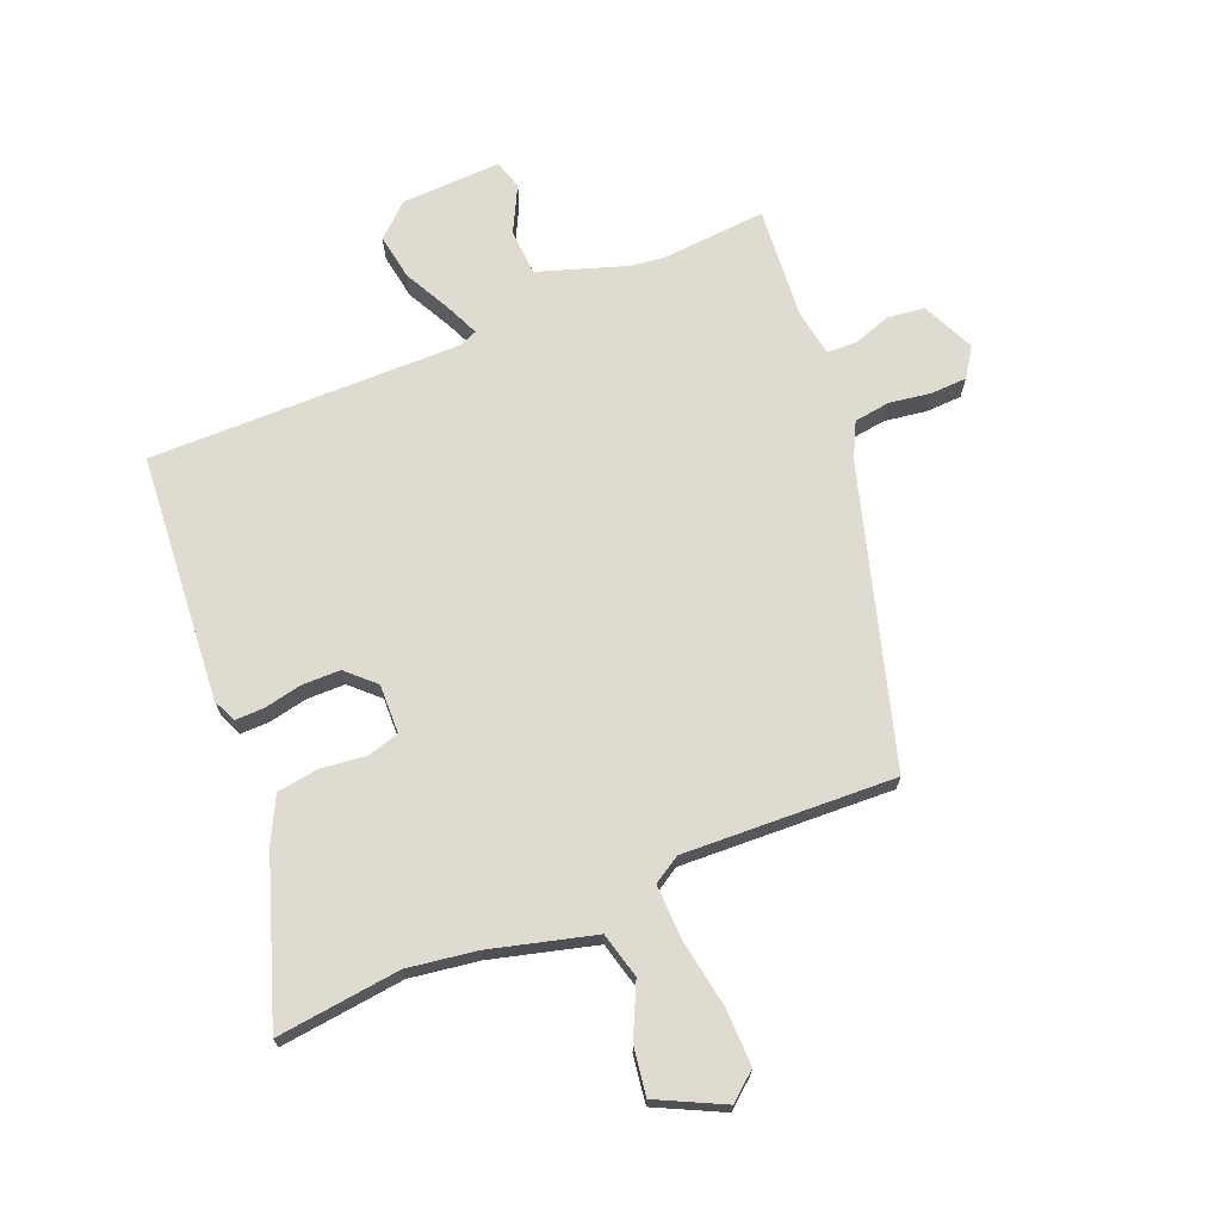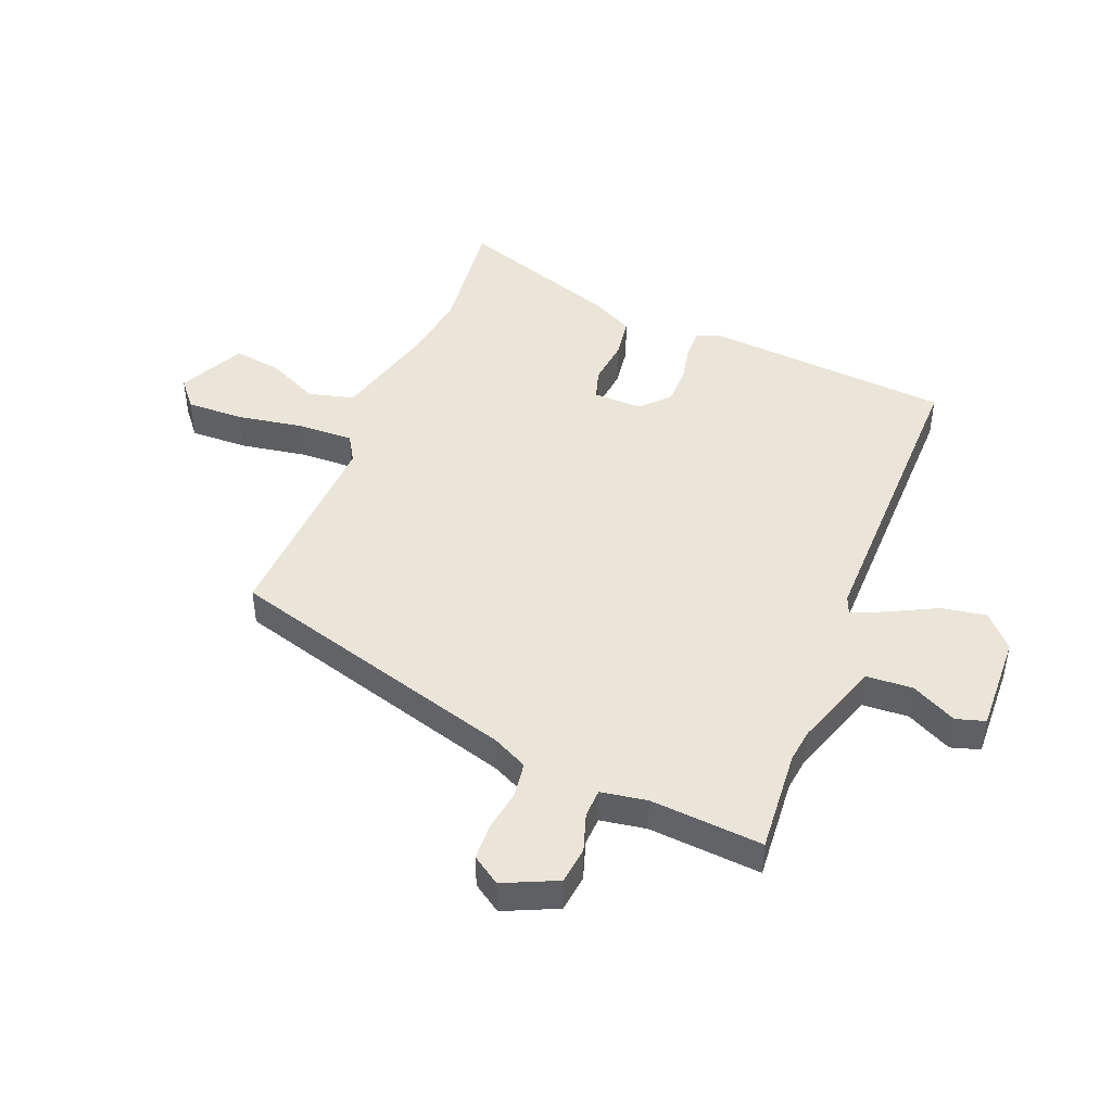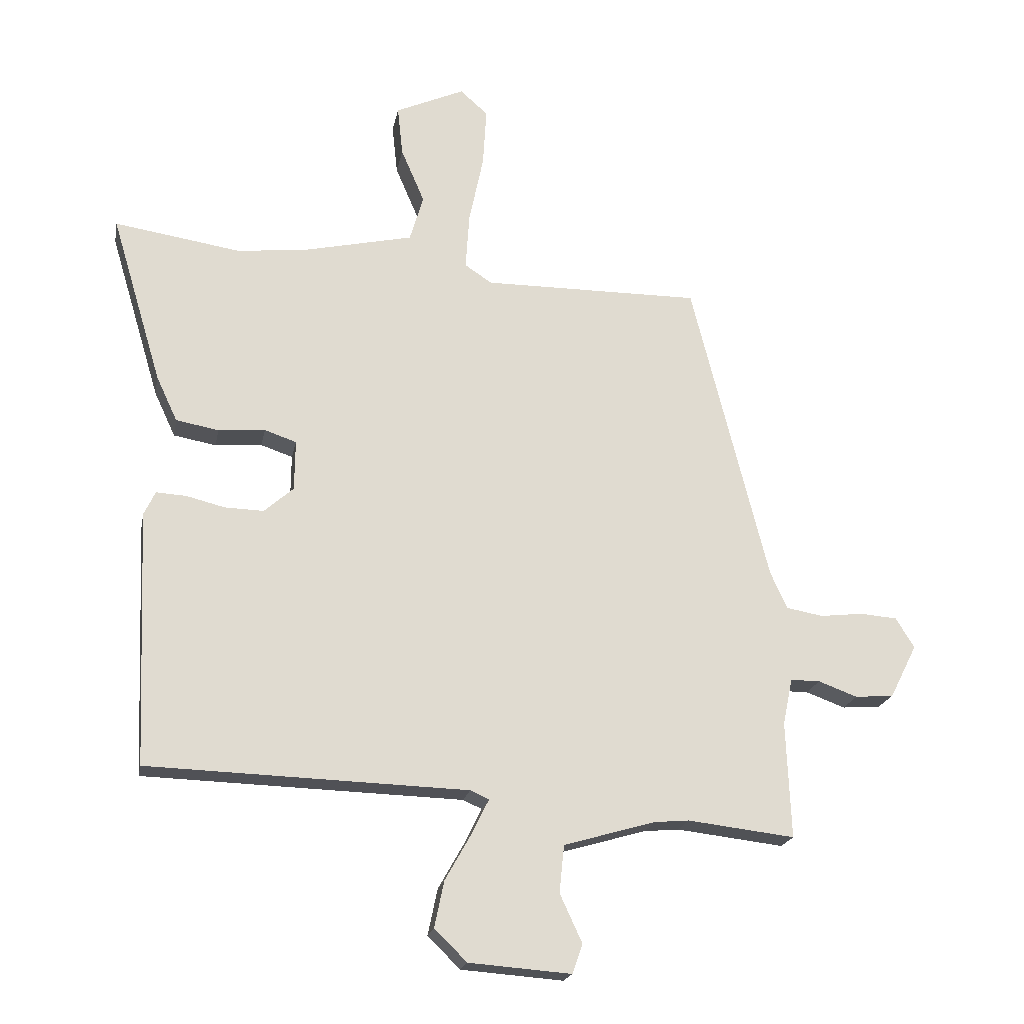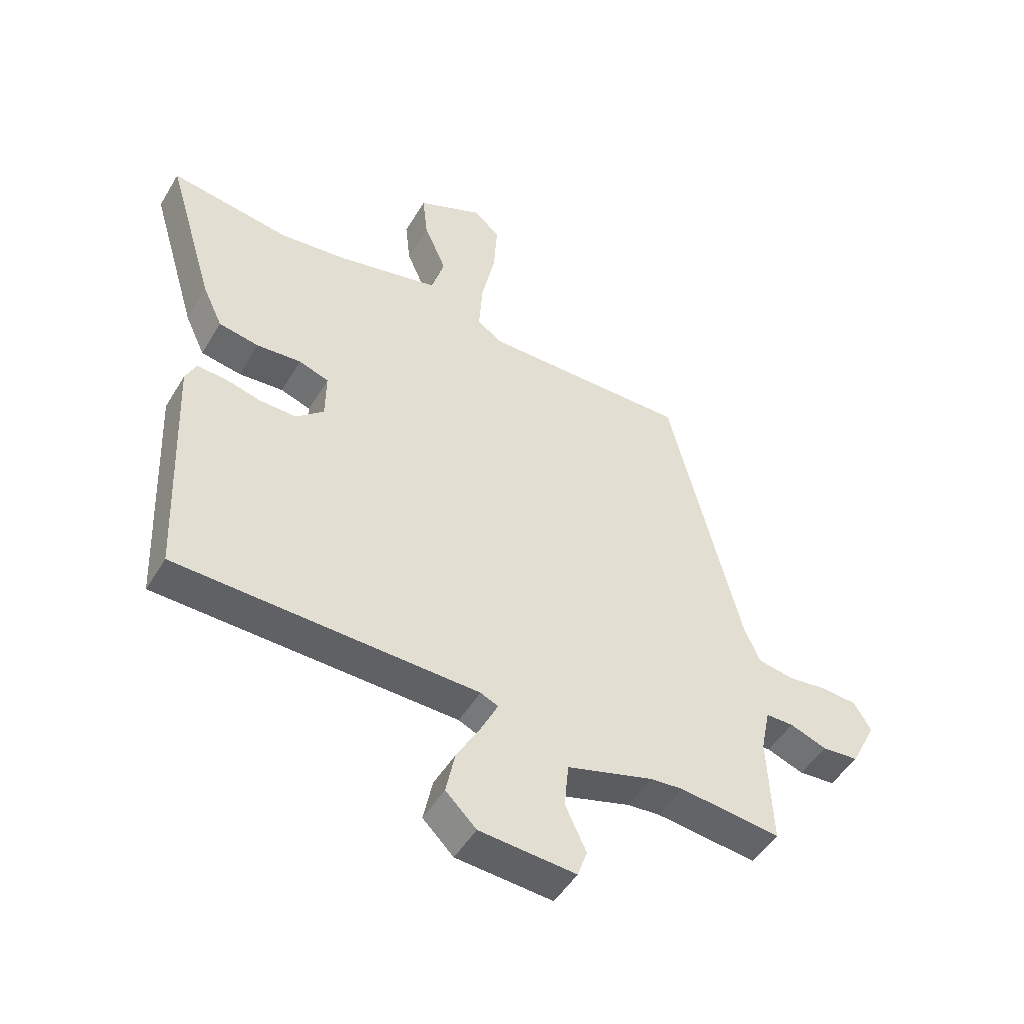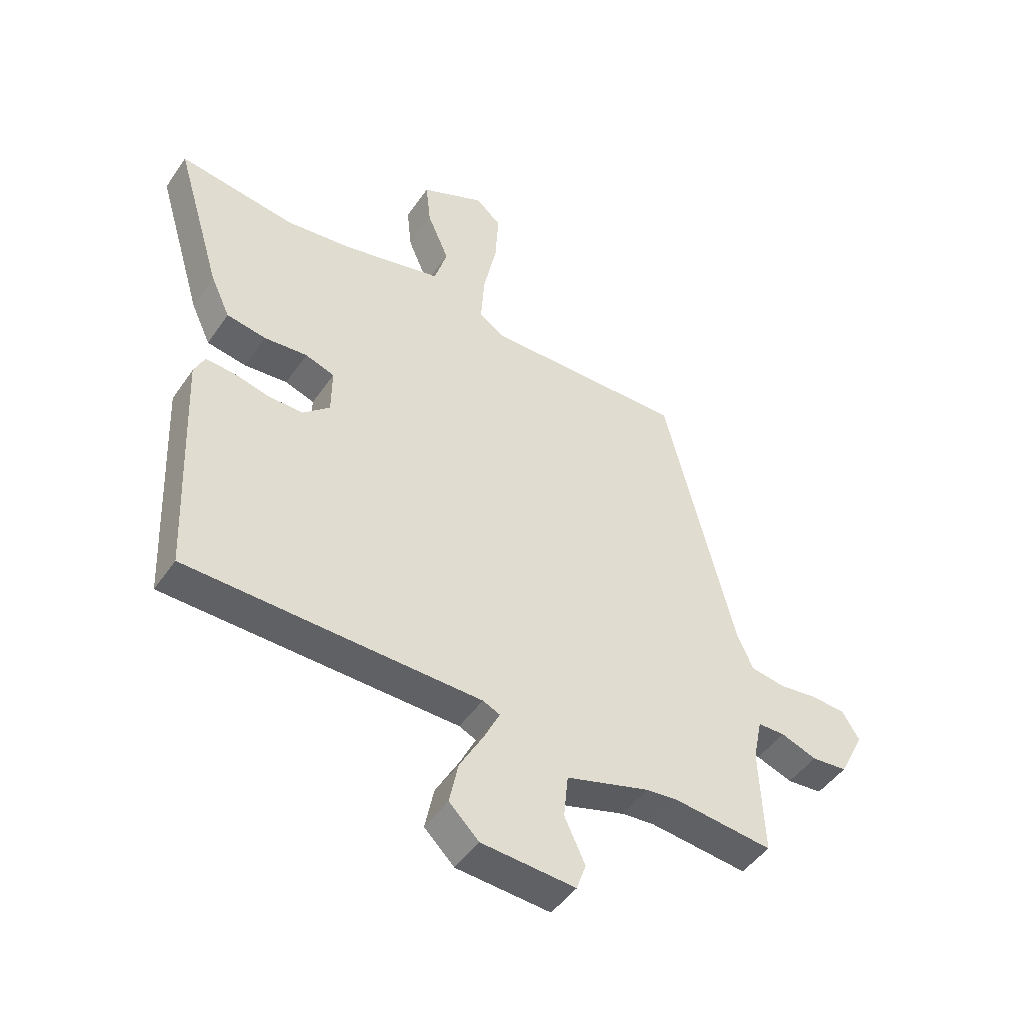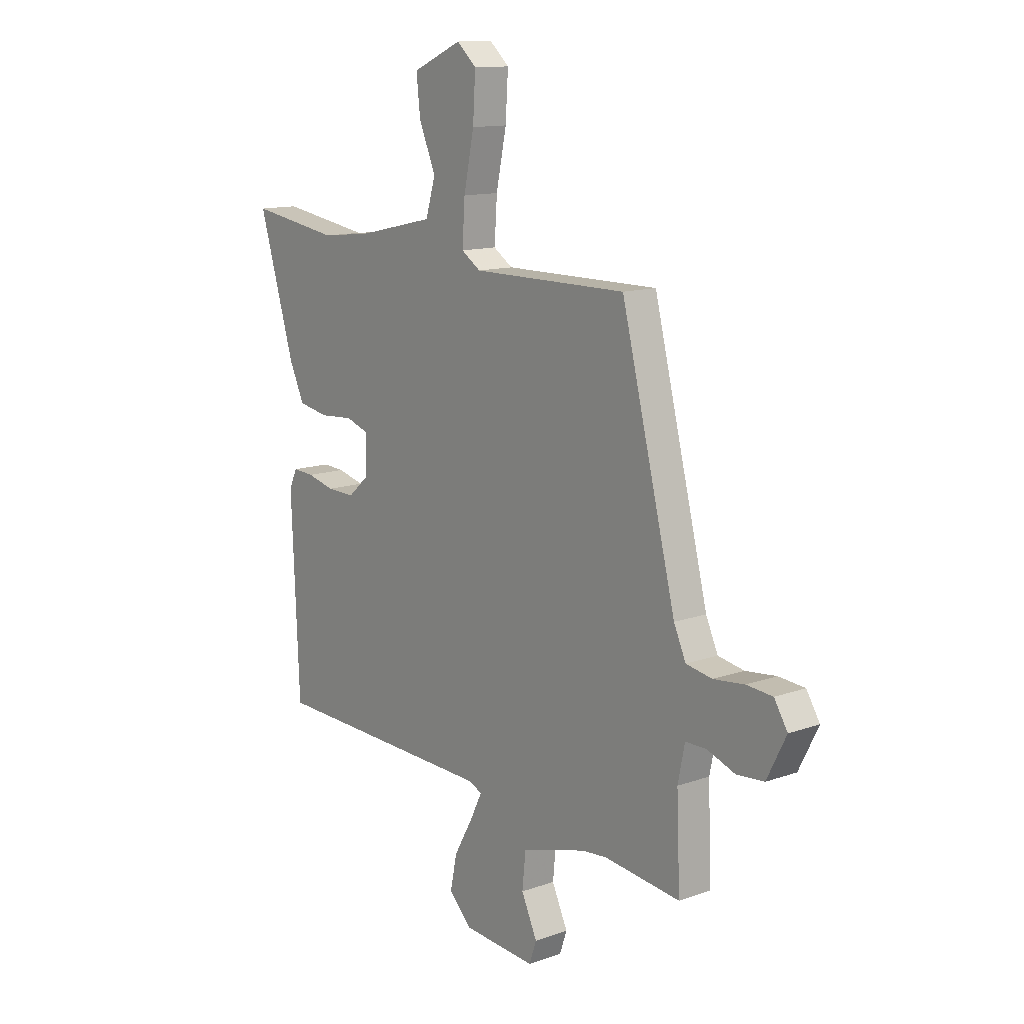
<metadata>
{"format":"obj","ext":"obj","renderer":"f3d","projection":"perspective","resolution":1024,"background":"white","views":[{"elev":70.0,"azim":-20.1,"up":"+Y"},{"elev":45.1,"azim":114.0,"up":"+Y"},{"elev":-20.0,"azim":-10.5,"up":"+Z"},{"elev":-48.7,"azim":-29.7,"up":"+Z"},{"elev":-46.7,"azim":-32.5,"up":"+Z"},{"elev":12.8,"azim":50.7,"up":"+Z"}]}
</metadata>
<code>
v -0.52 0.07 -0.434
v -0.538 0.07 -0.01
v -0.519 0.07 0.03
v -0.469 0.07 0.027
v -0.405 0.07 0.011
v -0.34 0.07 0.009
v -0.291 0.07 0.052
v -0.29 0.07 0.136
v -0.343 0.07 0.154
v -0.421 0.07 0.148
v -0.492 0.07 0.161
v -0.527 0.07 0.236
v -0.611 0.07 0.517
v -0.4 0.07 0.484
v -0.282 0.07 0.497
v -0.102 0.07 0.537
v -0.079 0.07 0.614
v -0.118 0.07 0.705
v -0.127 0.07 0.788
v -0.012 0.07 0.839
v 0.034 0.07 0.798
v 0.028 0.07 0.7
v 0.004 0.07 0.585
v -0.002 0.07 0.492
v 0.043 0.07 0.462
v 0.405 0.07 0.463
v 0.533 0.07 -0.046
v 0.561 0.07 -0.108
v 0.622 0.07 -0.119
v 0.694 0.07 -0.111
v 0.755 0.07 -0.116
v 0.786 0.07 -0.166
v 0.741 0.07 -0.255
v 0.677 0.07 -0.26
v 0.612 0.07 -0.236
v 0.563 0.07 -0.236
v 0.547 0.07 -0.314
v 0.555 0.07 -0.507
v 0.377 0.07 -0.486
v 0.319 0.07 -0.491
v 0.167 0.07 -0.535
v 0.159 0.07 -0.614
v 0.196 0.07 -0.694
v 0.179 0.07 -0.743
v 0.009 0.07 -0.73
v -0.045 0.07 -0.677
v -0.029 0.07 -0.6
v 0.015 0.07 -0.522
v 0.043 0.07 -0.465
v 0.012 0.07 -0.451
v -0.52 0 -0.434
v -0.538 0 -0.01
v -0.519 0 0.03
v -0.469 0 0.027
v -0.405 0 0.011
v -0.34 0 0.009
v -0.291 0 0.052
v -0.29 0 0.136
v -0.343 0 0.154
v -0.421 0 0.148
v -0.492 0 0.161
v -0.527 0 0.236
v -0.611 0 0.517
v -0.4 0 0.484
v -0.282 0 0.497
v -0.102 0 0.537
v -0.079 0 0.614
v -0.118 0 0.705
v -0.127 0 0.788
v -0.012 0 0.839
v 0.034 0 0.798
v 0.028 0 0.7
v 0.004 0 0.585
v -0.002 0 0.492
v 0.043 0 0.462
v 0.405 0 0.463
v 0.533 0 -0.046
v 0.561 0 -0.108
v 0.622 0 -0.119
v 0.694 0 -0.111
v 0.755 0 -0.116
v 0.786 0 -0.166
v 0.741 0 -0.255
v 0.677 0 -0.26
v 0.612 0 -0.236
v 0.563 0 -0.236
v 0.547 0 -0.314
v 0.555 0 -0.507
v 0.377 0 -0.486
v 0.319 0 -0.491
v 0.167 0 -0.535
v 0.159 0 -0.614
v 0.196 0 -0.694
v 0.179 0 -0.743
v 0.009 0 -0.73
v -0.045 0 -0.677
v -0.029 0 -0.6
v 0.015 0 -0.522
v 0.043 0 -0.465
v 0.012 0 -0.451
f 45 46 47 48
f 45 48 49
f 42 43 44 45
f 41 42 45 49
f 40 41 49
f 39 40 49 50
f 37 38 39
f 36 37 39 50
f 32 33 34 35
f 32 35 36
f 29 30 31 32
f 28 29 32 36
f 27 28 36 50
f 25 26 27 50
f 20 21 22 23
f 20 23 24
f 17 18 19 20
f 17 20 24
f 16 17 24
f 15 16 24 25
f 11 12 13 14
f 9 10 11 14
f 8 9 14 15
f 7 8 15 25
f 2 3 4 5
f 2 5 6
f 1 2 6
f 7 25 50 1
f 1 6 7
f 98 97 96 95
f 99 98 95
f 95 94 93 92
f 99 95 92 91
f 99 91 90
f 100 99 90 89
f 89 88 87
f 100 89 87 86
f 85 84 83 82
f 86 85 82
f 82 81 80 79
f 86 82 79 78
f 100 86 78 77
f 100 77 76 75
f 73 72 71 70
f 74 73 70
f 70 69 68 67
f 74 70 67
f 74 67 66
f 75 74 66 65
f 64 63 62 61
f 64 61 60 59
f 65 64 59 58
f 75 65 58 57
f 55 54 53 52
f 56 55 52
f 56 52 51
f 51 100 75 57
f 57 56 51
f 1 51 52 2
f 2 52 53 3
f 3 53 54 4
f 4 54 55 5
f 5 55 56 6
f 6 56 57 7
f 7 57 58 8
f 8 58 59 9
f 9 59 60 10
f 10 60 61 11
f 11 61 62 12
f 12 62 63 13
f 13 63 64 14
f 14 64 65 15
f 15 65 66 16
f 16 66 67 17
f 17 67 68 18
f 18 68 69 19
f 19 69 70 20
f 20 70 71 21
f 21 71 72 22
f 22 72 73 23
f 23 73 74 24
f 24 74 75 25
f 25 75 76 26
f 26 76 77 27
f 27 77 78 28
f 28 78 79 29
f 29 79 80 30
f 30 80 81 31
f 31 81 82 32
f 32 82 83 33
f 33 83 84 34
f 34 84 85 35
f 35 85 86 36
f 36 86 87 37
f 37 87 88 38
f 38 88 89 39
f 39 89 90 40
f 40 90 91 41
f 41 91 92 42
f 42 92 93 43
f 43 93 94 44
f 44 94 95 45
f 45 95 96 46
f 46 96 97 47
f 47 97 98 48
f 48 98 99 49
f 49 99 100 50
f 50 100 51 1

</code>
